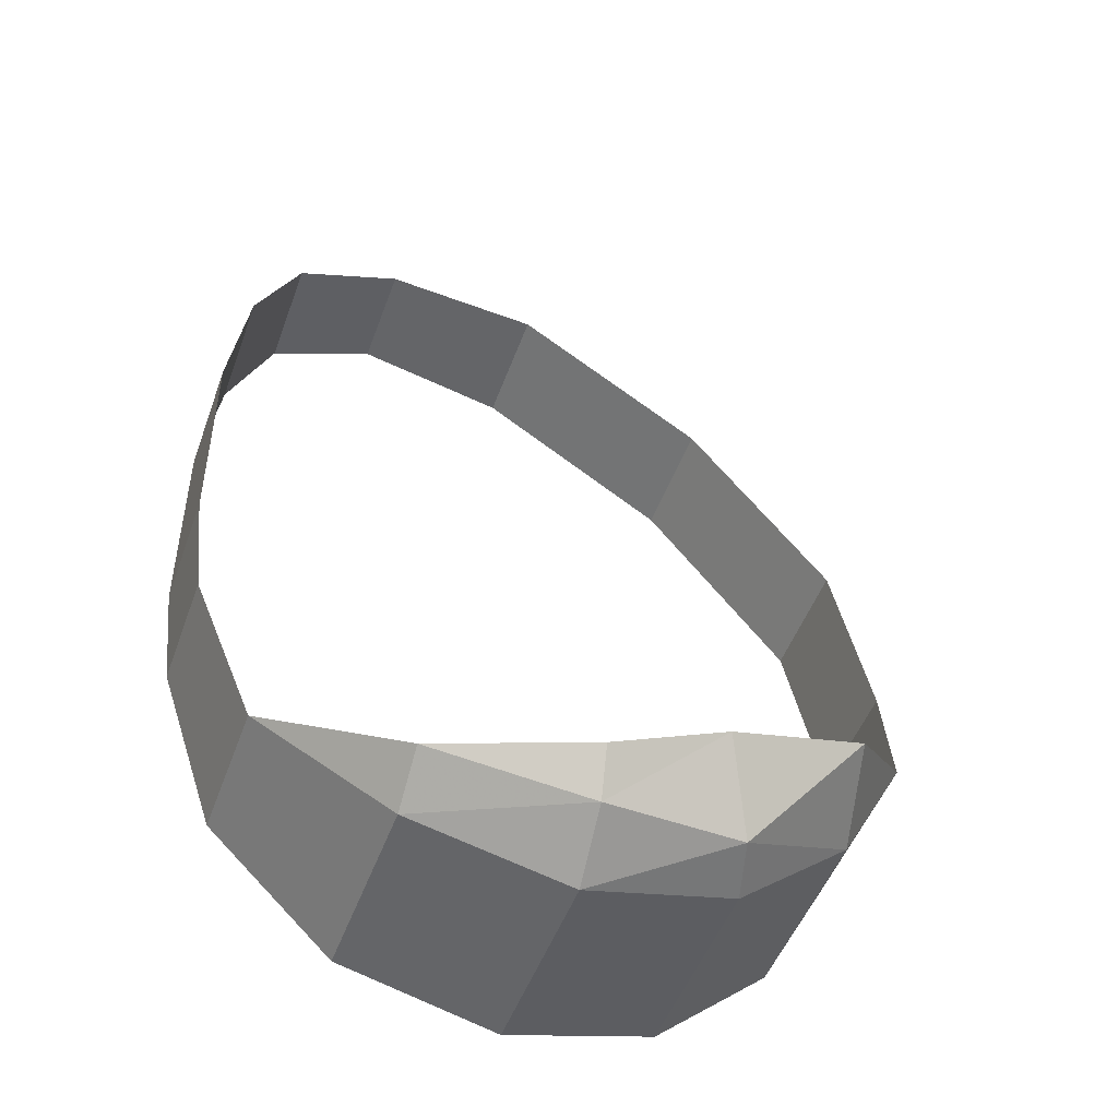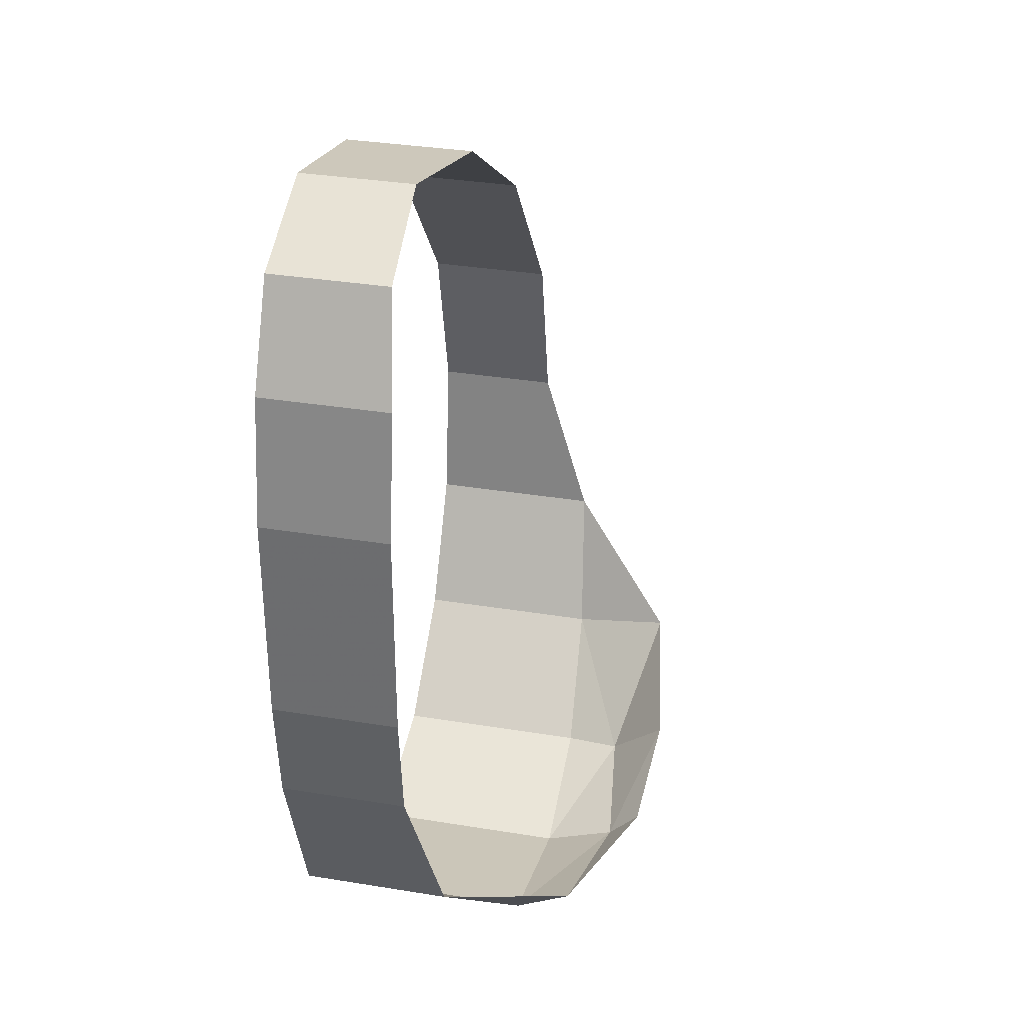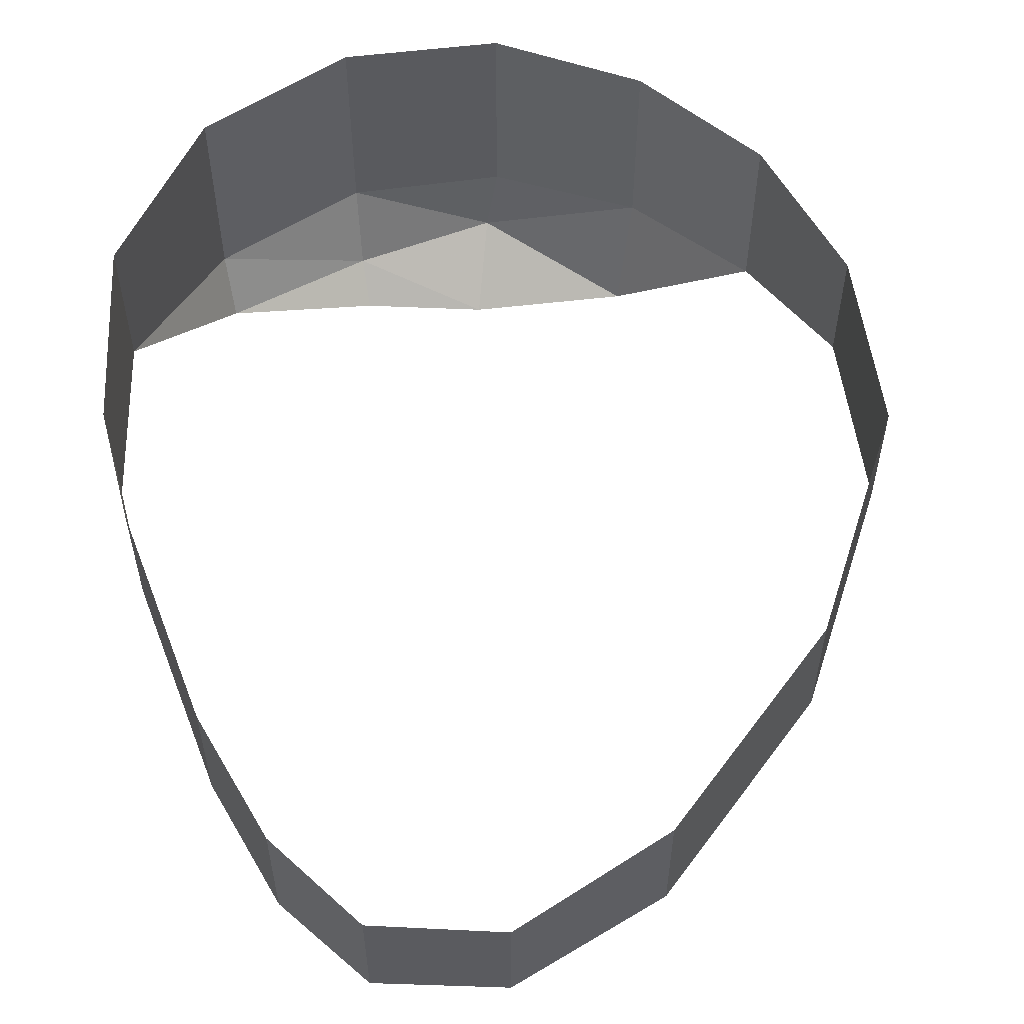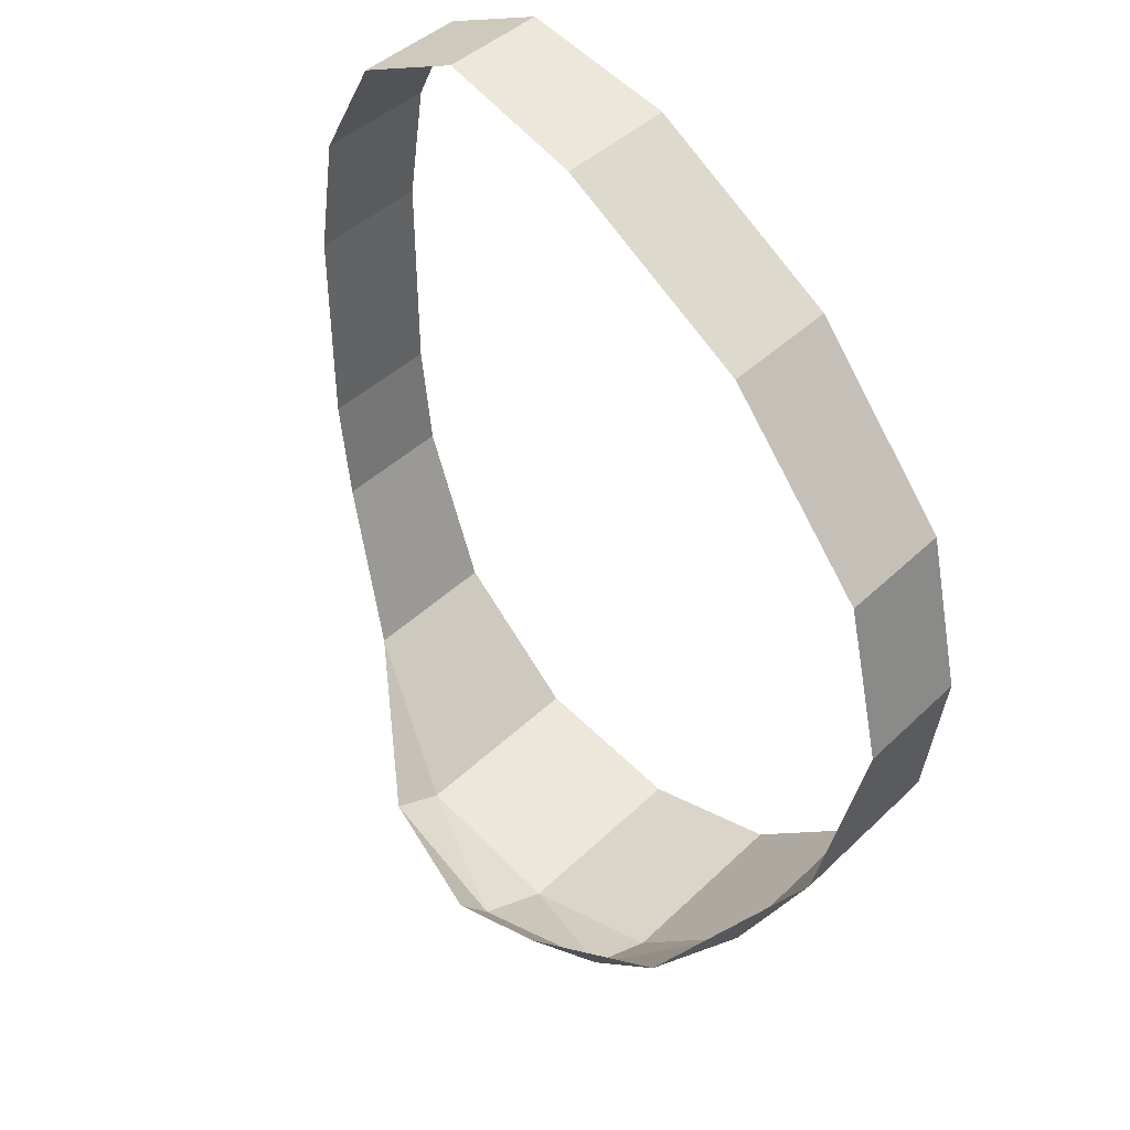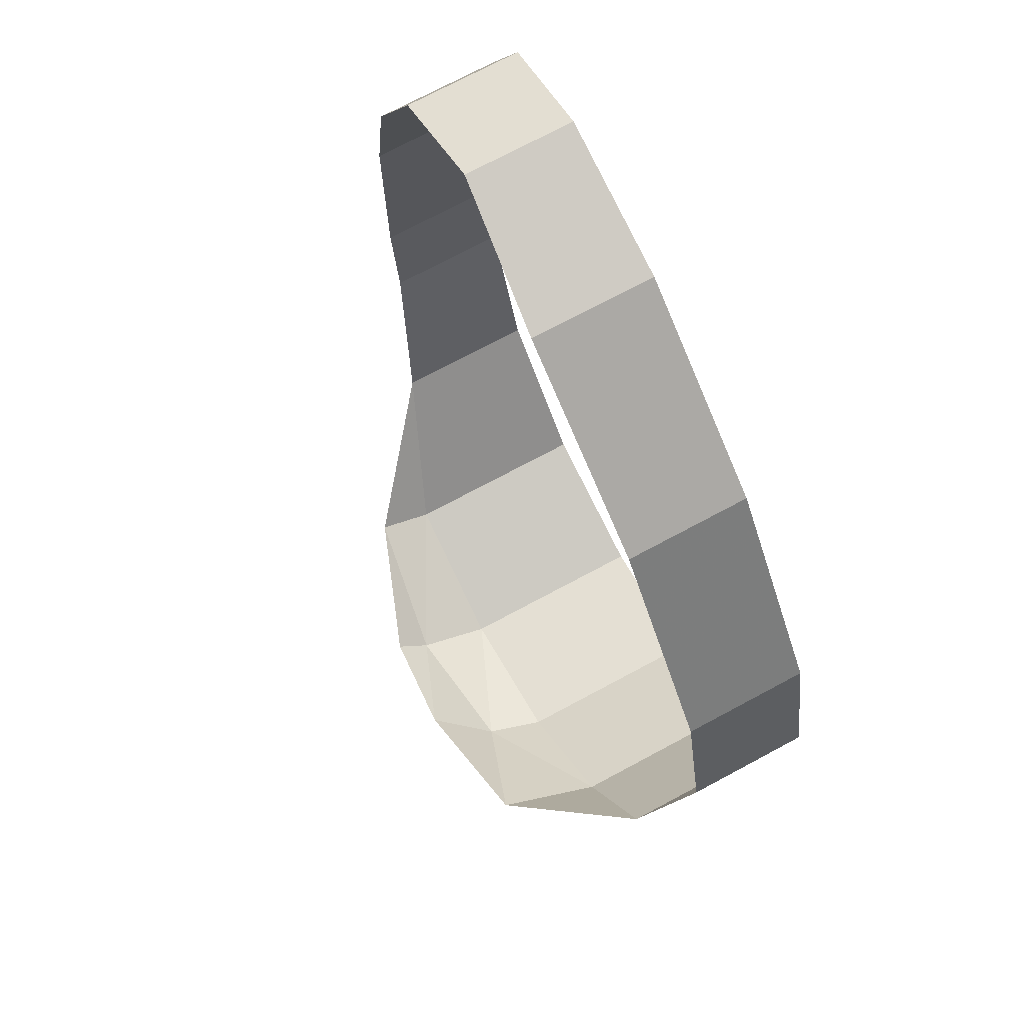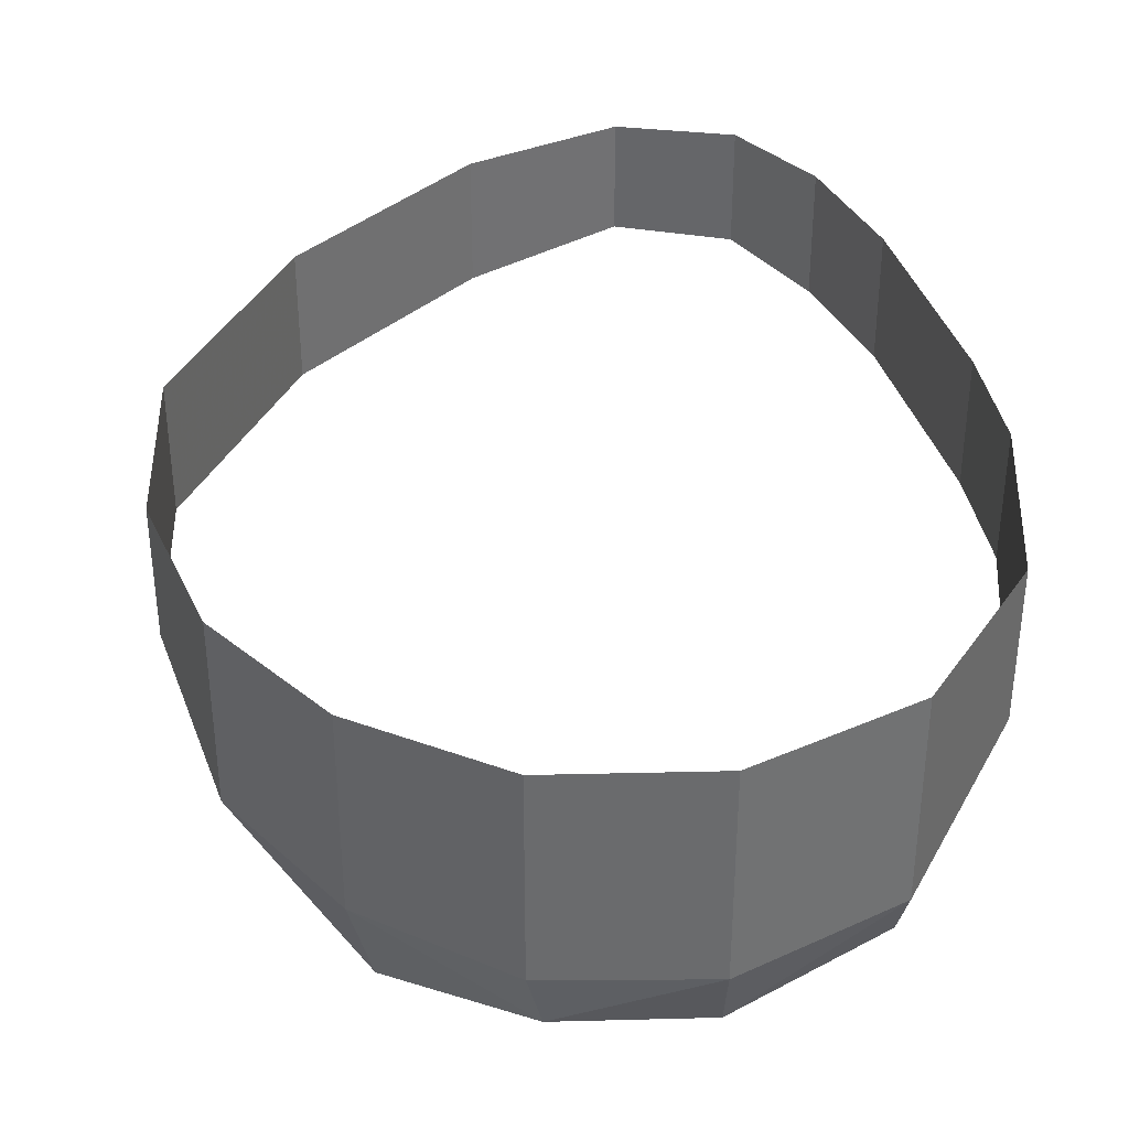
<metadata>
{"format":"obj","ext":"obj","renderer":"f3d","projection":"perspective","resolution":1024,"background":"white","views":[{"elev":-49.0,"azim":-19.5,"up":"+Z"},{"elev":34.1,"azim":-77.5,"up":"+Z"},{"elev":56.6,"azim":-21.0,"up":"+Y"},{"elev":43.6,"azim":41.9,"up":"+Z"},{"elev":74.1,"azim":61.9,"up":"+Z"},{"elev":36.9,"azim":164.6,"up":"+Y"}]}
</metadata>
<code>
v 0.2975 -0.3255 -0.399
v 0.14 -0.188 -0.28
v 0.3 -0.2535 -0.435
v 0.4905 -0.3525 -0.445
v 0.3 -0.2535 -0.435
v 0.5 -0.2585 -0.485
v 0.4905 -0.3525 -0.445
v 0.2975 -0.3255 -0.399
v 0.3 -0.2535 -0.435
v 0.4905 -0.3525 -0.445
v 0.4825 -0.3935 -0.3992
v 0.2975 -0.3255 -0.399
v 0.05 0 0.08
v 0.065 0 -0.06
v 0.065 -0.159 -0.06
v 0.05 -0.159 0.08
v 0.05 0 0.35
v 0.05 0 0.08
v 0.05 -0.159 0.08
v 0.05 -0.159 0.35
v 0.075 0 0.51
v 0.05 0 0.35
v 0.05 -0.159 0.35
v 0.075 -0.159 0.51
v 0.135 0 0.635
v 0.075 0 0.51
v 0.075 -0.159 0.51
v 0.135 -0.1465 0.635
v 0.27 0 0.695
v 0.135 0 0.635
v 0.135 -0.1465 0.635
v 0.27 -0.1405 0.695
v 0.3 0 -0.435
v 0.5 0 -0.485
v 0.5 -0.2585 -0.485
v 0.3 -0.2535 -0.435
v 0.14 0 -0.28
v 0.3 0 -0.435
v 0.3 -0.2535 -0.435
v 0.14 -0.188 -0.28
v 0.065 0 -0.06
v 0.14 0 -0.28
v 0.14 -0.188 -0.28
v 0.065 -0.159 -0.06
v 0.6655 -0.3275 -0.4275
v 0.5 -0.2585 -0.485
v 0.685 -0.254 -0.44
v 0.6655 -0.3275 -0.4275
v 0.4905 -0.3525 -0.445
v 0.5 -0.2585 -0.485
v 0.6655 -0.3275 -0.4275
v 0.685 -0.254 -0.44
v 0.83 -0.2415 -0.315
v 0.798 -0.372 -0.2775
v 0.6655 -0.3275 -0.4275
v 0.83 -0.2415 -0.315
v 0.798 -0.372 -0.2775
v 0.83 -0.2415 -0.315
v 0.92 -0.225 -0.15
v 0.4825 -0.3935 -0.3992
v 0.4905 -0.3525 -0.445
v 0.622 -0.4022 -0.3456
v 0.4905 -0.3525 -0.445
v 0.6655 -0.3275 -0.4275
v 0.622 -0.4022 -0.3456
v 0.622 -0.4022 -0.3456
v 0.6655 -0.3275 -0.4275
v 0.798 -0.372 -0.2775
v 0.465 -0.159 0.65
v 0.465 0 0.65
v 0.27 0 0.695
v 0.27 -0.1405 0.695
v 0.71 -0.159 0.49
v 0.71 0 0.49
v 0.465 0 0.65
v 0.465 -0.159 0.65
v 0.895 -0.159 0.26
v 0.895 0 0.26
v 0.71 0 0.49
v 0.71 -0.159 0.49
v 0.945 -0.159 0.045
v 0.945 0 0.045
v 0.895 0 0.26
v 0.895 -0.159 0.26
v 0.92 -0.225 -0.15
v 0.92 0 -0.15
v 0.945 0 0.045
v 0.945 -0.159 0.045
v 0.83 -0.2415 -0.315
v 0.83 0 -0.315
v 0.92 0 -0.15
v 0.92 -0.225 -0.15
v 0.685 -0.254 -0.44
v 0.685 0 -0.44
v 0.83 0 -0.315
v 0.83 -0.2415 -0.315
v 0.5 -0.2585 -0.485
v 0.5 0 -0.485
v 0.685 0 -0.44
v 0.685 -0.254 -0.44
g mesh6824353
f 1 2 3
f 4 5 6
f 7 8 9
f 10 11 12
f 13 14 15
f 15 16 13
f 17 18 19
f 19 20 17
f 21 22 23
f 23 24 21
f 25 26 27
f 27 28 25
f 29 30 31
f 31 32 29
f 33 34 35
f 35 36 33
f 37 38 39
f 39 40 37
f 41 42 43
f 43 44 41
f 45 46 47
f 48 49 50
f 51 52 53
f 54 55 56
f 57 58 59
f 60 61 62
f 63 64 65
f 66 67 68
f 69 70 71
f 71 72 69
f 73 74 75
f 75 76 73
f 77 78 79
f 79 80 77
f 81 82 83
f 83 84 81
f 85 86 87
f 87 88 85
f 89 90 91
f 91 92 89
f 93 94 95
f 95 96 93
f 97 98 99
f 99 100 97

</code>
